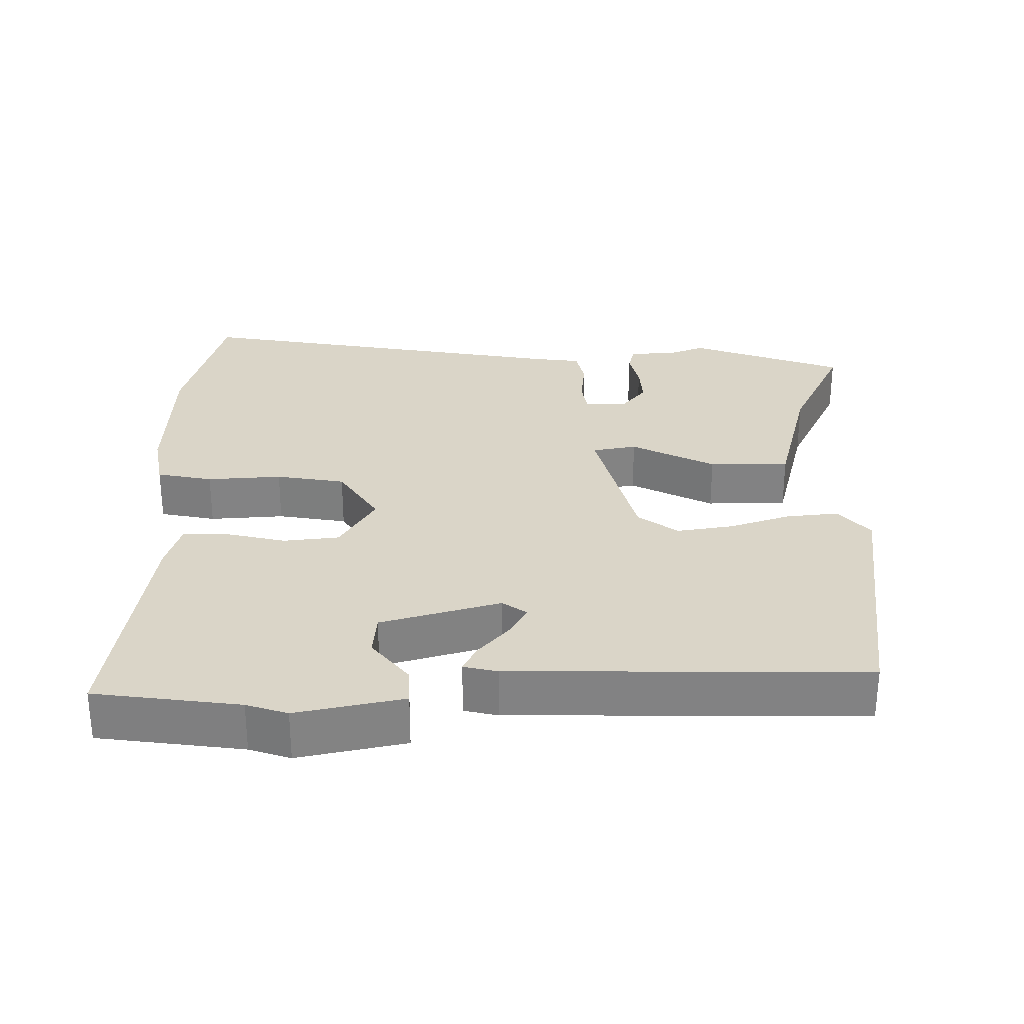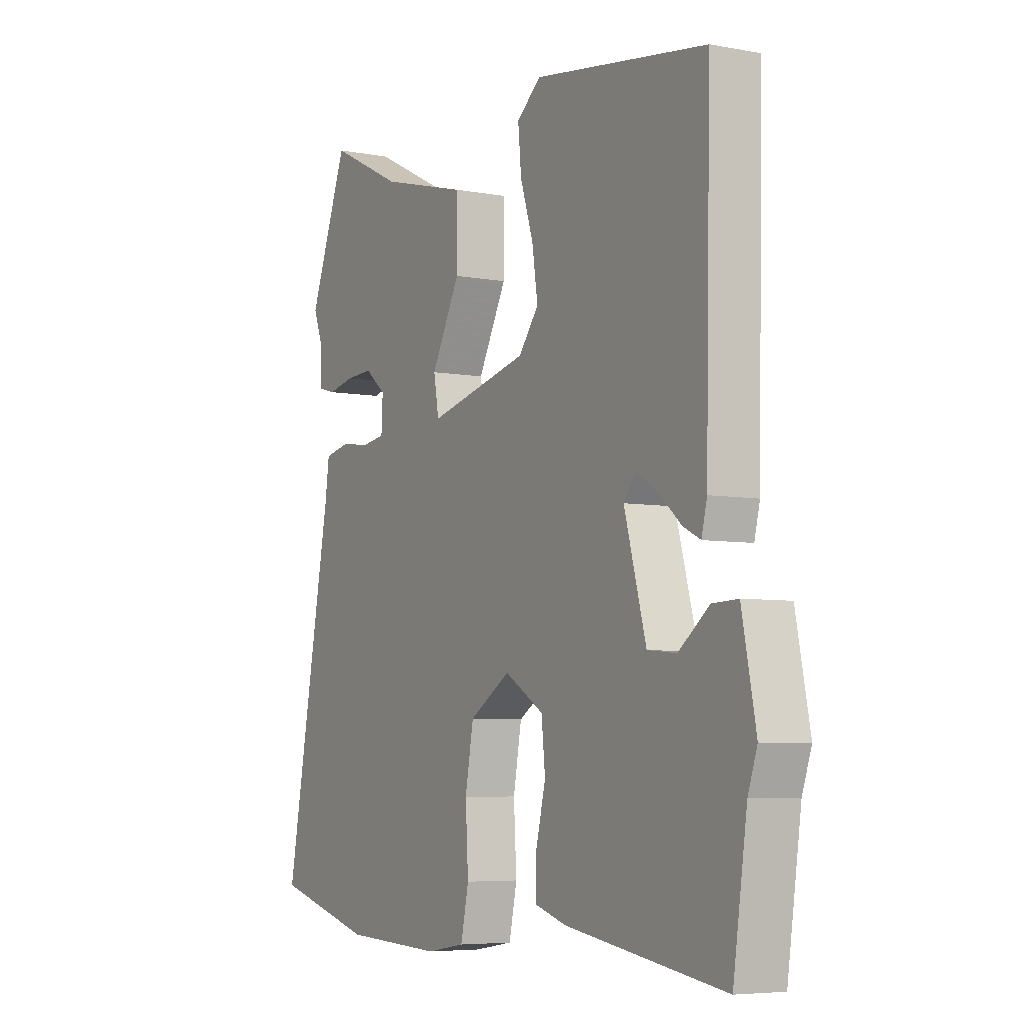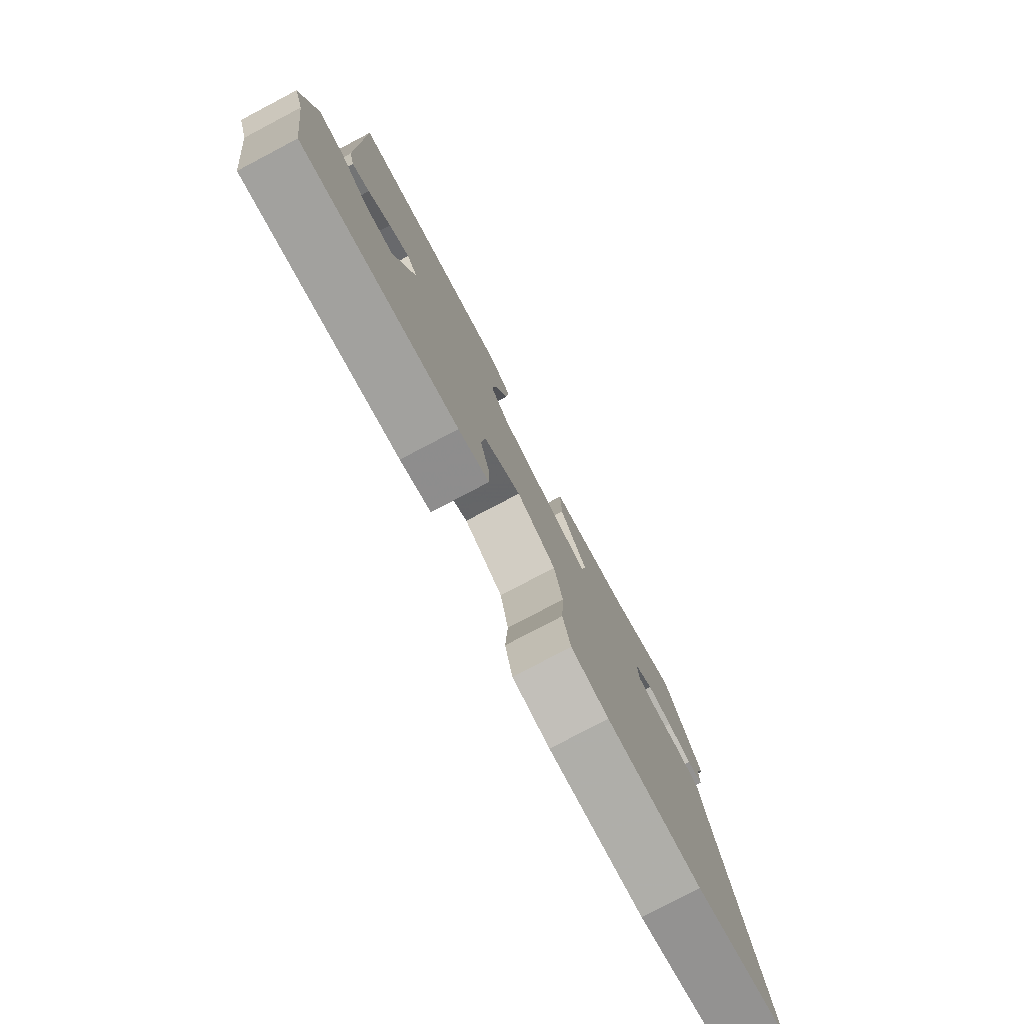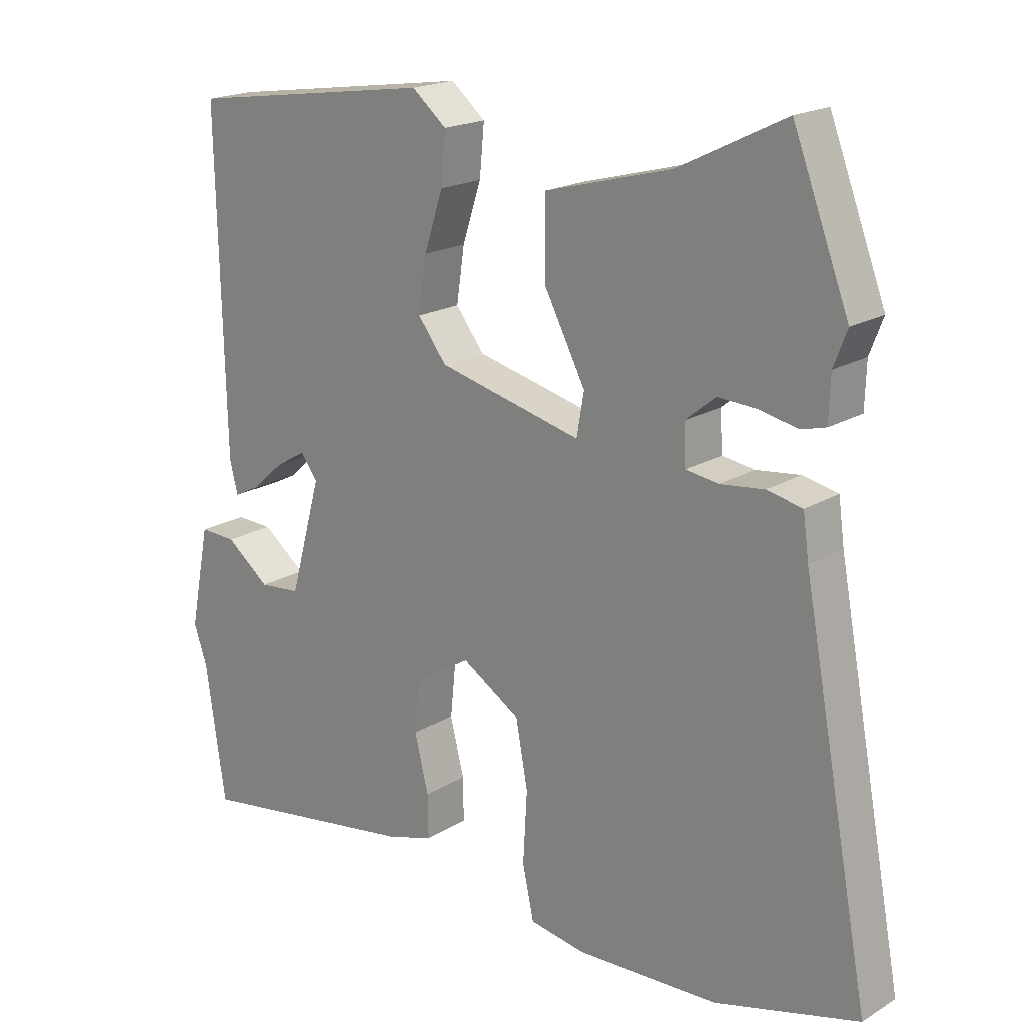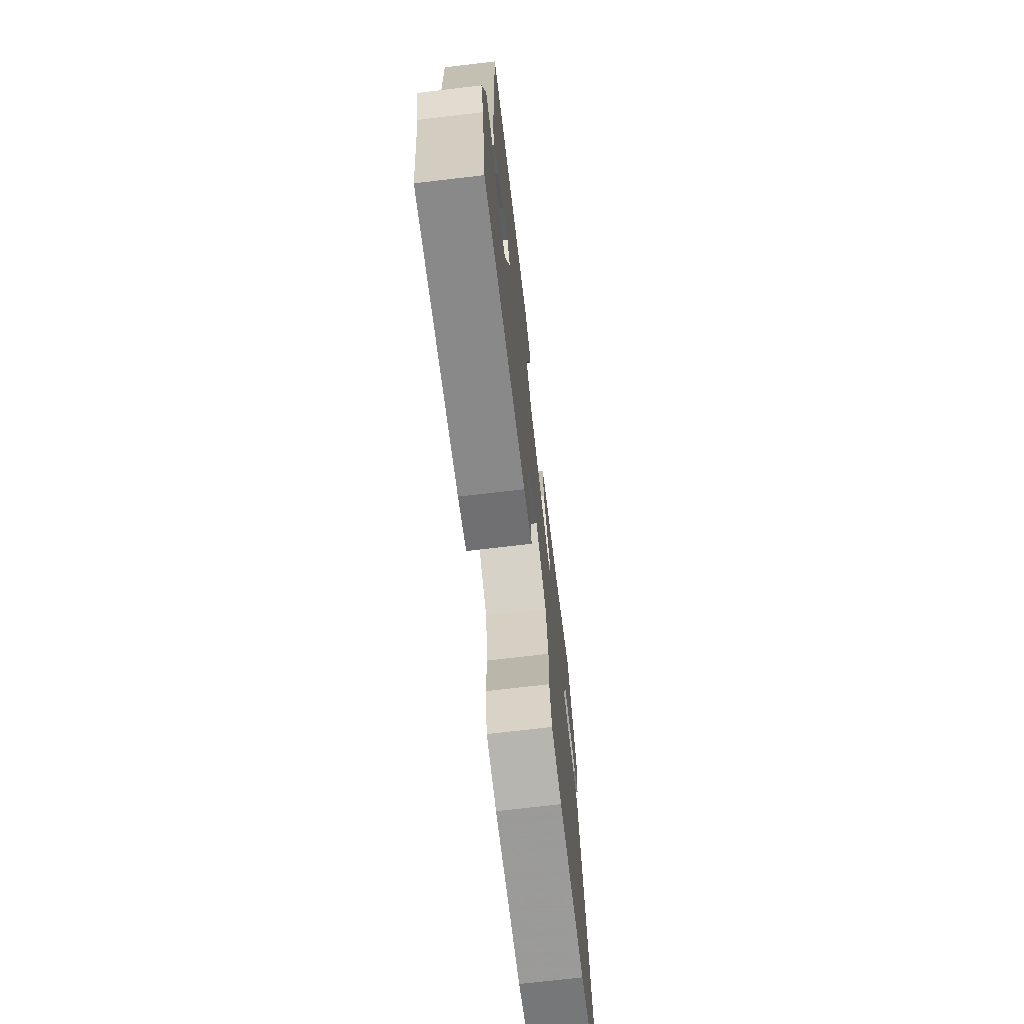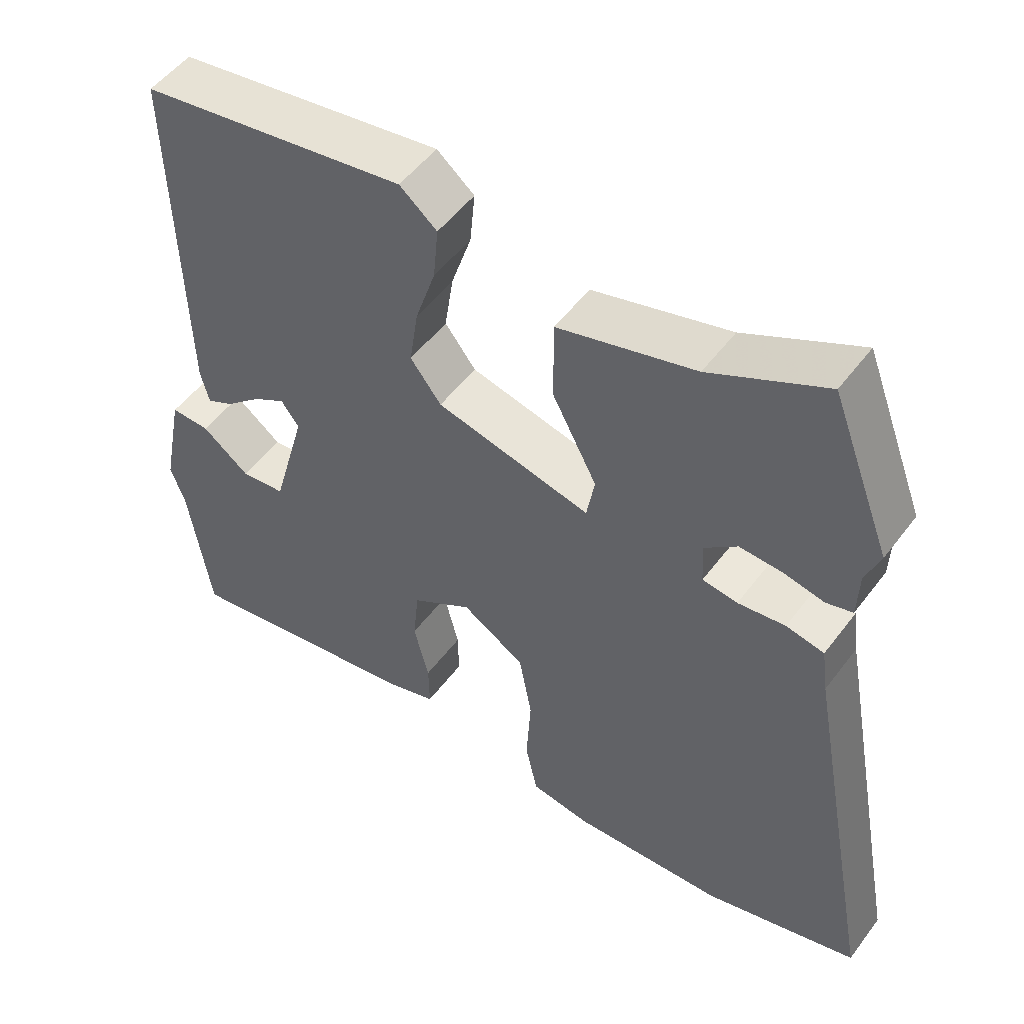
<metadata>
{"format":"obj","ext":"obj","renderer":"f3d","projection":"perspective","resolution":1024,"background":"white","views":[{"elev":29.2,"azim":-91.2,"up":"+Y"},{"elev":-5.9,"azim":-119.6,"up":"+Z"},{"elev":-79.5,"azim":-62.3,"up":"+Z"},{"elev":19.1,"azim":41.6,"up":"+Z"},{"elev":-71.9,"azim":-83.3,"up":"+Z"},{"elev":51.7,"azim":35.8,"up":"+Z"}]}
</metadata>
<code>
v -0.495 0.07 -0.537
v -0.525 0.07 -0.332
v -0.545 0.07 -0.274
v -0.515 0.07 -0.122
v -0.46 0.07 -0.124
v -0.394 0.07 -0.175
v -0.332 0.07 -0.169
v -0.285 0.07 0.001
v -0.31 0.07 0.035
v -0.355 0.07 0.009
v -0.405 0.07 -0.035
v -0.443 0.07 -0.054
v -0.455 0.07 -0.006
v -0.466 0.07 0.493
v -0.094 0.07 0.548
v -0.042 0.07 0.505
v -0.049 0.07 0.43
v -0.077 0.07 0.344
v -0.089 0.07 0.263
v -0.046 0.07 0.207
v 0.17 0.07 0.155
v 0.181 0.07 0.218
v 0.119 0.07 0.336
v 0.118 0.07 0.45
v 0.309 0.07 0.501
v 0.469 0.07 0.58
v 0.553 0.07 0.361
v 0.533 0.07 0.309
v 0.531 0.07 0.243
v 0.494 0.07 0.233
v 0.437 0.07 0.245
v 0.378 0.07 0.248
v 0.333 0.07 0.211
v 0.336 0.07 0.152
v 0.385 0.07 0.145
v 0.451 0.07 0.153
v 0.504 0.07 0.142
v 0.513 0.07 0.077
v 0.616 0.07 -0.469
v 0.401 0.07 -0.527
v 0.187 0.07 -0.536
v 0.103 0.07 -0.522
v 0.086 0.07 -0.443
v 0.092 0.07 -0.337
v 0.074 0.07 -0.239
v -0.014 0.07 -0.184
v -0.098 0.07 -0.235
v -0.106 0.07 -0.314
v -0.085 0.07 -0.398
v -0.084 0.07 -0.463
v -0.152 0.07 -0.484
v -0.495 0 -0.537
v -0.525 0 -0.332
v -0.545 0 -0.274
v -0.515 0 -0.122
v -0.46 0 -0.124
v -0.394 0 -0.175
v -0.332 0 -0.169
v -0.285 0 0.001
v -0.31 0 0.035
v -0.355 0 0.009
v -0.405 0 -0.035
v -0.443 0 -0.054
v -0.455 0 -0.006
v -0.466 0 0.493
v -0.094 0 0.548
v -0.042 0 0.505
v -0.049 0 0.43
v -0.077 0 0.344
v -0.089 0 0.263
v -0.046 0 0.207
v 0.17 0 0.155
v 0.181 0 0.218
v 0.119 0 0.336
v 0.118 0 0.45
v 0.309 0 0.501
v 0.469 0 0.58
v 0.553 0 0.361
v 0.533 0 0.309
v 0.531 0 0.243
v 0.494 0 0.233
v 0.437 0 0.245
v 0.378 0 0.248
v 0.333 0 0.211
v 0.336 0 0.152
v 0.385 0 0.145
v 0.451 0 0.153
v 0.504 0 0.142
v 0.513 0 0.077
v 0.616 0 -0.469
v 0.401 0 -0.527
v 0.187 0 -0.536
v 0.103 0 -0.522
v 0.086 0 -0.443
v 0.092 0 -0.337
v 0.074 0 -0.239
v -0.014 0 -0.184
v -0.098 0 -0.235
v -0.106 0 -0.314
v -0.085 0 -0.398
v -0.084 0 -0.463
v -0.152 0 -0.484
f 48 49 50 51
f 47 48 51 1
f 41 42 43 44
f 41 44 45
f 38 39 40 41
f 38 41 45
f 35 36 37 38
f 34 35 38 45
f 33 34 45 46
f 28 29 30 31
f 28 31 32
f 25 26 27 28
f 25 28 32
f 22 23 24 25
f 21 22 25 32
f 15 16 17 18
f 15 18 19
f 14 15 19
f 13 14 19 20
f 10 11 12 13
f 9 10 13 20
f 3 4 5 6
f 2 3 6 7
f 47 1 2 7
f 33 46 47 7
f 21 32 33 7
f 8 9 20 21
f 7 8 21
f 102 101 100 99
f 52 102 99 98
f 95 94 93 92
f 96 95 92
f 92 91 90 89
f 96 92 89
f 89 88 87 86
f 96 89 86 85
f 97 96 85 84
f 82 81 80 79
f 83 82 79
f 79 78 77 76
f 83 79 76
f 76 75 74 73
f 83 76 73 72
f 69 68 67 66
f 70 69 66
f 70 66 65
f 71 70 65 64
f 64 63 62 61
f 71 64 61 60
f 57 56 55 54
f 58 57 54 53
f 58 53 52 98
f 58 98 97 84
f 58 84 83 72
f 72 71 60 59
f 72 59 58
f 1 52 53 2
f 2 53 54 3
f 3 54 55 4
f 4 55 56 5
f 5 56 57 6
f 6 57 58 7
f 7 58 59 8
f 8 59 60 9
f 9 60 61 10
f 10 61 62 11
f 11 62 63 12
f 12 63 64 13
f 13 64 65 14
f 14 65 66 15
f 15 66 67 16
f 16 67 68 17
f 17 68 69 18
f 18 69 70 19
f 19 70 71 20
f 20 71 72 21
f 21 72 73 22
f 22 73 74 23
f 23 74 75 24
f 24 75 76 25
f 25 76 77 26
f 26 77 78 27
f 27 78 79 28
f 28 79 80 29
f 29 80 81 30
f 30 81 82 31
f 31 82 83 32
f 32 83 84 33
f 33 84 85 34
f 34 85 86 35
f 35 86 87 36
f 36 87 88 37
f 37 88 89 38
f 38 89 90 39
f 39 90 91 40
f 40 91 92 41
f 41 92 93 42
f 42 93 94 43
f 43 94 95 44
f 44 95 96 45
f 45 96 97 46
f 46 97 98 47
f 47 98 99 48
f 48 99 100 49
f 49 100 101 50
f 50 101 102 51
f 51 102 52 1

</code>
